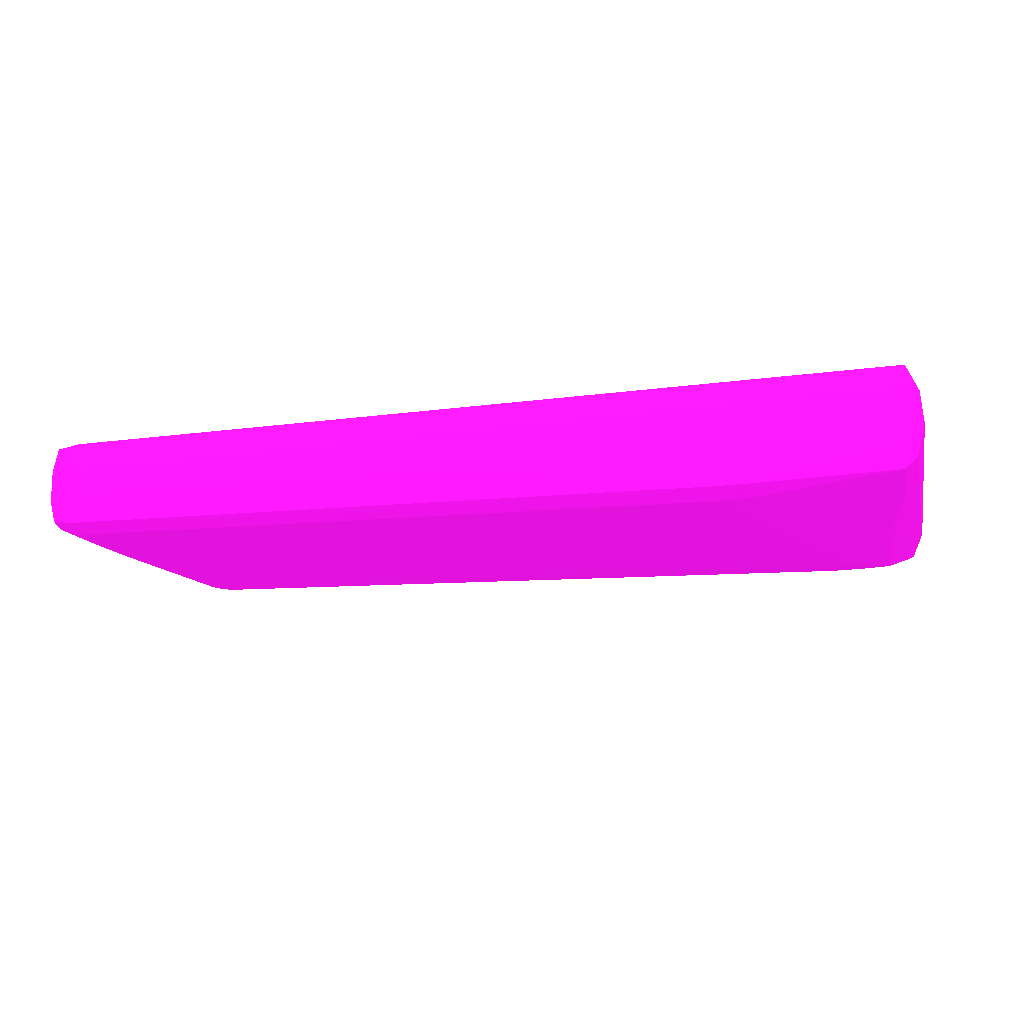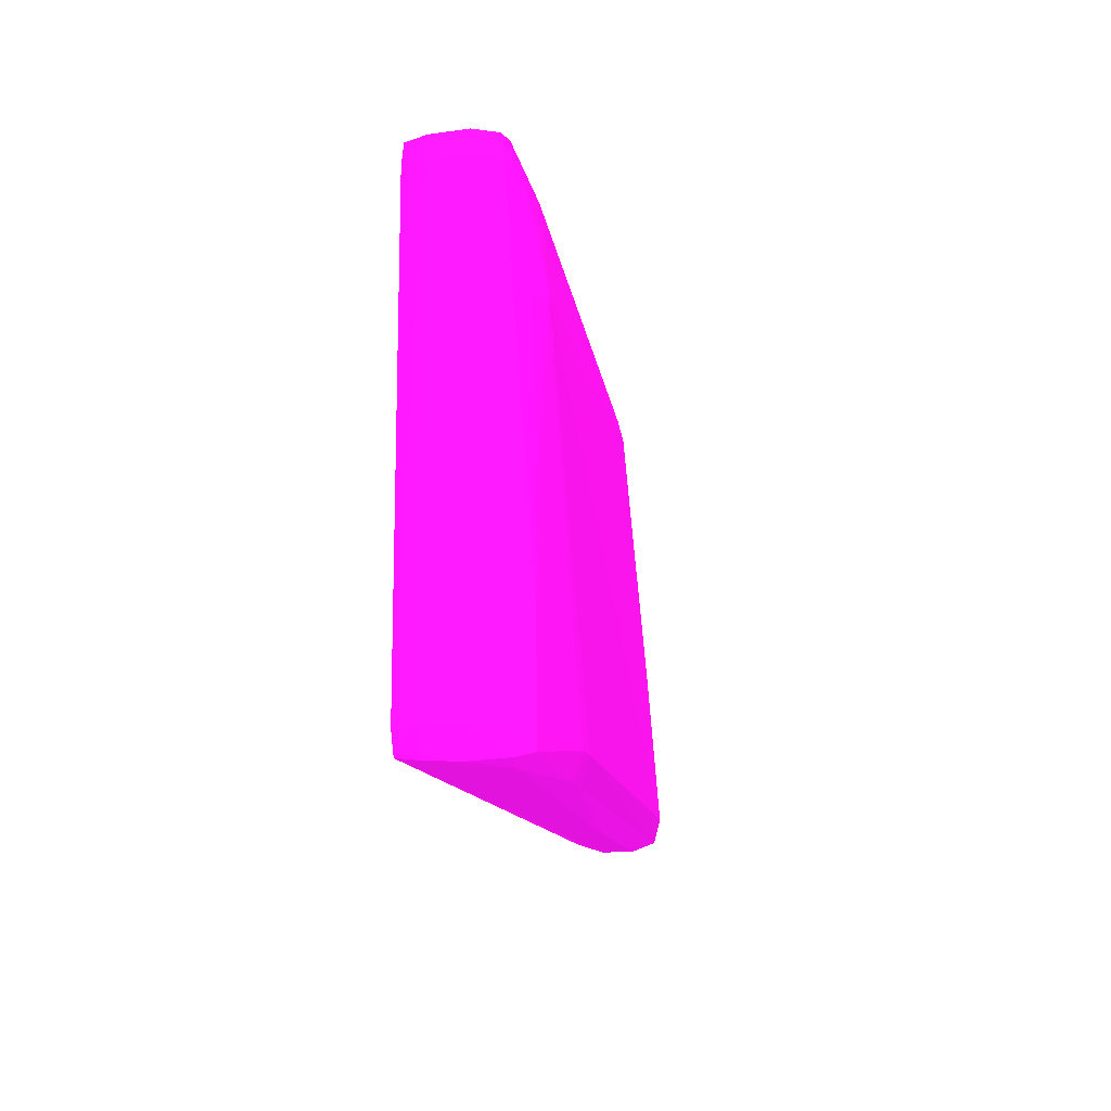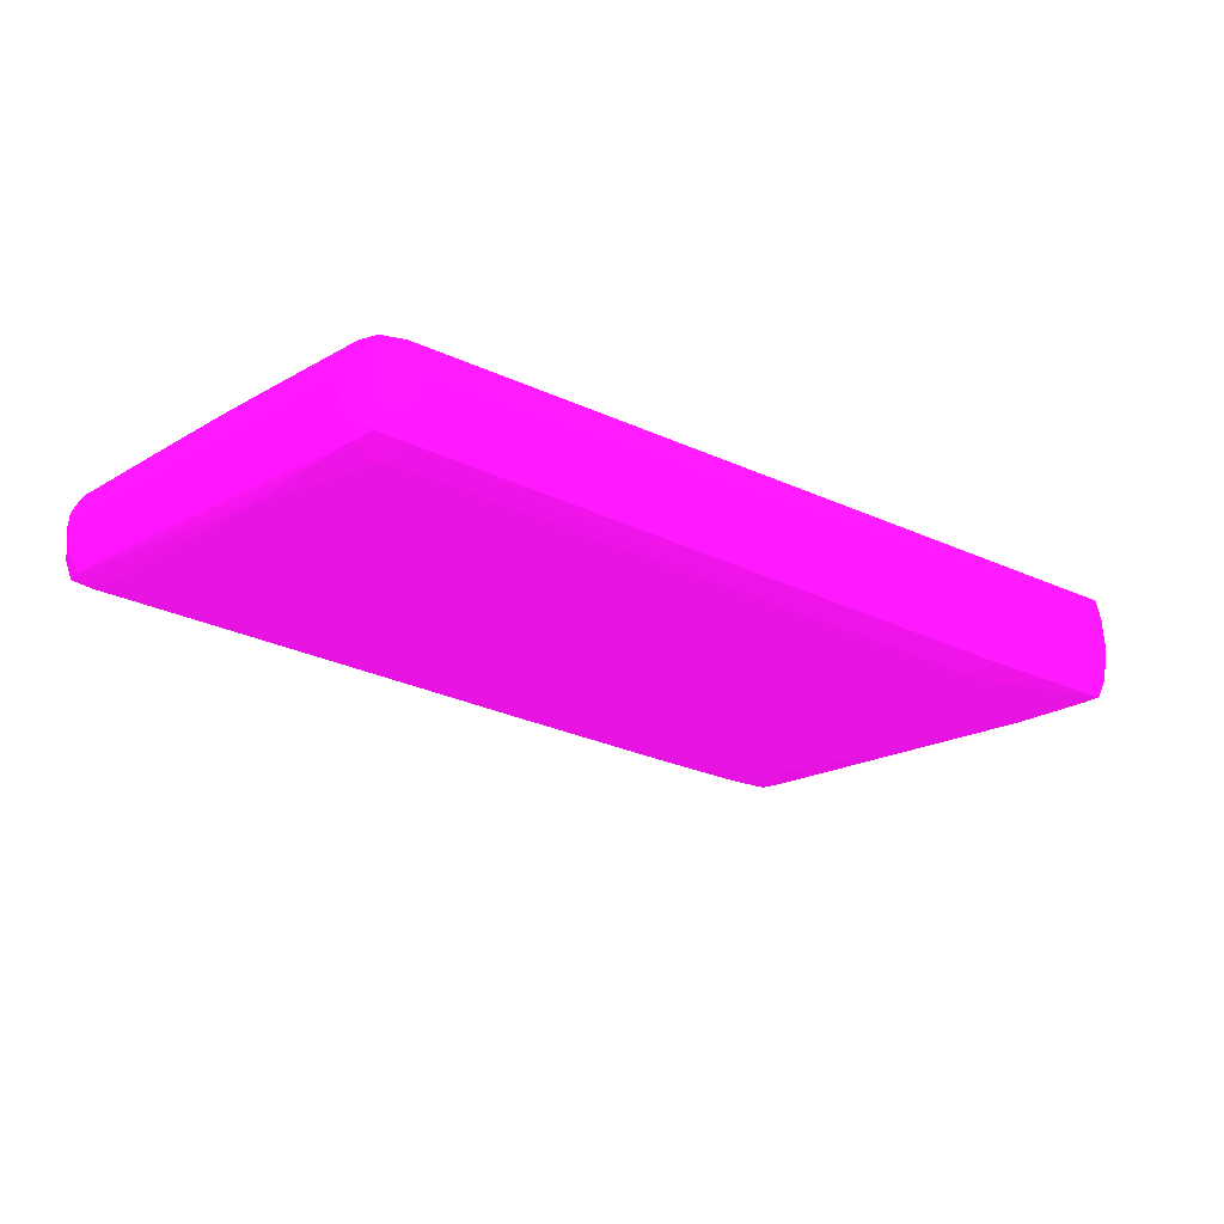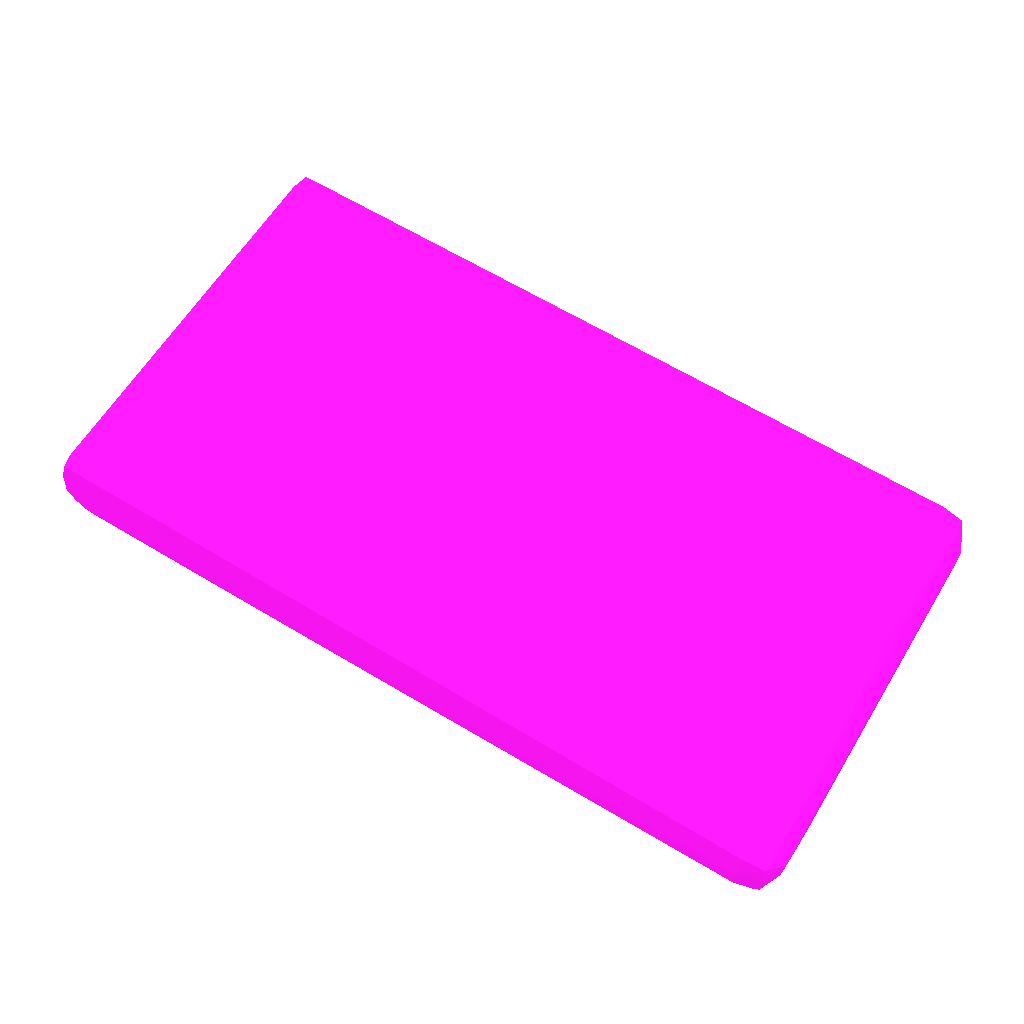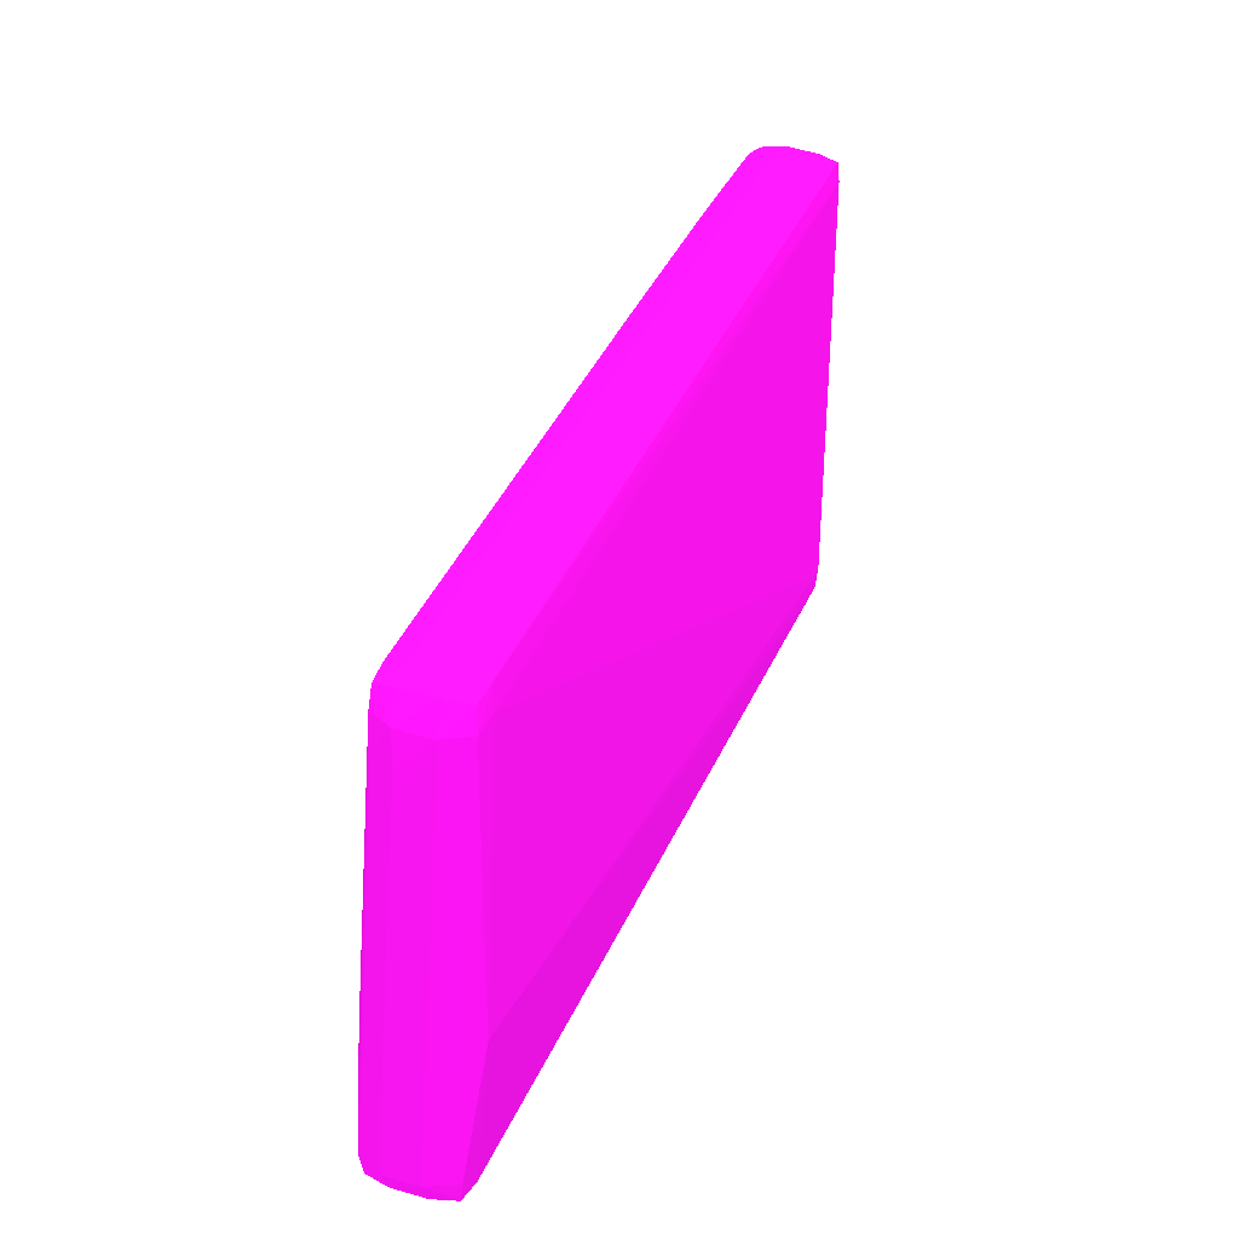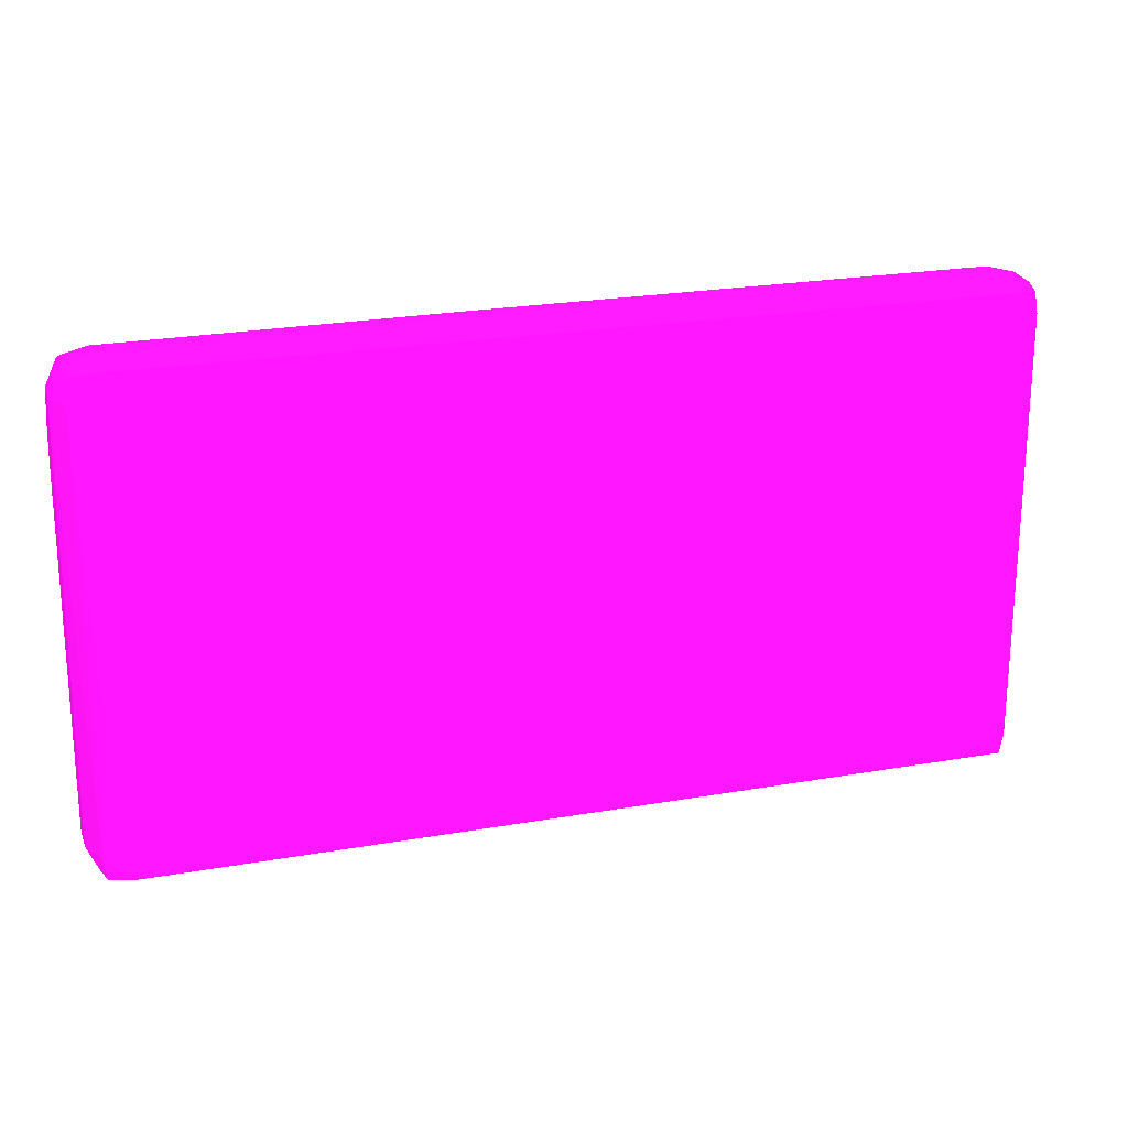
<metadata>
{"format":"obj","ext":"obj","renderer":"f3d","projection":"perspective","resolution":1024,"background":"white","views":[{"elev":-15.5,"azim":12.0,"up":"+Z"},{"elev":-11.5,"azim":97.8,"up":"+Y"},{"elev":-22.7,"azim":-41.1,"up":"+Z"},{"elev":62.0,"azim":-148.5,"up":"+Z"},{"elev":35.2,"azim":-70.4,"up":"+Y"},{"elev":21.9,"azim":-18.2,"up":"+Y"}]}
</metadata>
<code>
v 0.06179 0.03515 -0.1009 0.6941 0.05882 0.6667
v 0.08594 0.03509 -0.1033 0.6941 0.05882 0.6667
v 0.06179 0.03498 -0.1033 0.6941 0.05882 0.6667
v 0.05985 0.03443 -0.1033 0.6941 0.05882 0.6667
v 0.05974 0.03453 -0.1009 0.6941 0.05882 0.6667
v 0.06004 0.03428 -0.09932 0.6941 0.05882 0.6667
v 0.06179 0.03445 -0.09919 0.6941 0.05882 0.6667
v 0.1238 0.03414 -0.09947 0.6941 0.05882 0.6667
v 0.1222 0.03508 -0.1033 0.6941 0.05882 0.6667
v 0.1222 0.03456 -0.1052 0.6941 0.05882 0.6667
v 0.1125 0.03454 -0.1053 0.6941 0.05882 0.6667
v 0.1101 0.03454 -0.1053 0.6941 0.05882 0.6667
v 0.09801 0.03455 -0.1052 0.6941 0.05882 0.6667
v 0.06179 0.03429 -0.1048 0.6941 0.05882 0.6667
v 0.0602 0.03415 -0.1047 0.6941 0.05882 0.6667
v 0.05905 0.03267 -0.1033 0.6941 0.05882 0.6667
v 0.05895 0.03267 -0.1009 0.6941 0.05882 0.6667
v 0.05984 0.03267 -0.09922 0.6941 0.05882 0.6667
v 0.06173 0.0327 -0.09914 0.6941 0.05882 0.6667
v 0.124 0.03267 -0.09936 0.6941 0.05882 0.6667
v 0.1248 0.03267 -0.1009 0.6941 0.05882 0.6667
v 0.1241 0.03441 -0.1009 0.6941 0.05882 0.6667
v 0.1242 0.03456 -0.1033 0.6941 0.05882 0.6667
v 0.124 0.03434 -0.105 0.6941 0.05882 0.6667
v 0.1222 0.03267 -0.106 0.6941 0.05882 0.6667
v 0.1197 0.03267 -0.1061 0.6941 0.05882 0.6667
v 0.1173 0.03267 -0.1062 0.6941 0.05882 0.6667
v 0.1197 0.03454 -0.1053 0.6941 0.05882 0.6667
v 0.1173 0.03451 -0.1053 0.6941 0.05882 0.6667
v 0.06179 0.03267 -0.1052 0.6941 0.05882 0.6667
v 0.0956 0.03267 -0.1058 0.6941 0.05882 0.6667
v 0.05995 0.03267 -0.1048 0.6941 0.05882 0.6667
v 0.05909 0.006104 -0.1057 0.6941 0.05882 0.6667
v 0.05898 0.003689 -0.1057 0.6941 0.05882 0.6667
v 0.05895 0.03025 -0.1033 0.6941 0.05882 0.6667
v 0.05984 0.03025 -0.105 0.6941 0.05882 0.6667
v 0.05976 0.02784 -0.1051 0.6941 0.05882 0.6667
v 0.05891 0.02784 -0.1033 0.6941 0.05882 0.6667
v 0.05889 0.001274 -0.1033 0.6941 0.05882 0.6667
v 0.05977 0.001274 -0.1012 0.6941 0.05882 0.6667
v 0.0601 0.02301 -0.09945 0.6941 0.05882 0.6667
v 0.06018 0.02059 -0.09949 0.6941 0.05882 0.6667
v 0.06027 0.01817 -0.09954 0.6941 0.05882 0.6667
v 0.06038 0.01576 -0.09959 0.6941 0.05882 0.6667
v 0.0605 0.01335 -0.09964 0.6941 0.05882 0.6667
v 0.06057 0.01204 -0.09967 0.6941 0.05882 0.6667
v 0.123 0.001274 -0.09929 0.6941 0.05882 0.6667
v 0.124 0.001274 -0.09929 0.6941 0.05882 0.6667
v 0.124 0.006104 -0.0993 0.6941 0.05882 0.6667
v 0.124 0.01093 -0.09931 0.6941 0.05882 0.6667
v 0.124 0.01817 -0.09933 0.6941 0.05882 0.6667
v 0.124 0.02059 -0.09933 0.6941 0.05882 0.6667
v 0.124 0.02784 -0.09935 0.6941 0.05882 0.6667
v 0.1248 0.001274 -0.1009 0.6941 0.05882 0.6667
v 0.125 0.03267 -0.1033 0.6941 0.05882 0.6667
v 0.124 0.01576 -0.09932 0.6941 0.05882 0.6667
v 0.124 0.003689 -0.09929 0.6941 0.05882 0.6667
v 0.1242 0.03267 -0.1052 0.6941 0.05882 0.6667
v 0.1222 0.02784 -0.1063 0.6941 0.05882 0.6667
v 0.1186 0.02664 -0.1069 0.6941 0.05882 0.6667
v 0.1185 0.02664 -0.1069 0.6941 0.05882 0.6667
v 0.06179 0.03025 -0.1054 0.6941 0.05882 0.6667
v 0.06052 0.01244 -0.1069 0.6941 0.05882 0.6667
v 0.06037 0.01093 -0.107 0.6941 0.05882 0.6667
v 0.06016 0.008519 -0.1071 0.6941 0.05882 0.6667
v 0.06 0.006104 -0.1072 0.6941 0.05882 0.6667
v 0.05988 0.003689 -0.1073 0.6941 0.05882 0.6667
v 0.05979 0.001274 -0.1074 0.6941 0.05882 0.6667
v 0.05891 0.001274 -0.1057 0.6941 0.05882 0.6667
v 0.05972 -0.000602 -0.1033 0.6941 0.05882 0.6667
v 0.06001 -0.0003808 -0.1015 0.6941 0.05882 0.6667
v 0.06179 -0.000602 -0.1013 0.6941 0.05882 0.6667
v 0.1231 -0.0002417 -0.09941 0.6941 0.05882 0.6667
v 0.1238 -0.0002417 -0.09941 0.6941 0.05882 0.6667
v 0.125 0.001274 -0.1033 0.6941 0.05882 0.6667
v 0.125 0.003689 -0.1033 0.6941 0.05882 0.6667
v 0.1241 -0.0004129 -0.1009 0.6941 0.05882 0.6667
v 0.1243 0.001274 -0.1057 0.6941 0.05882 0.6667
v 0.1242 0.02059 -0.1055 0.6941 0.05882 0.6667
v 0.1242 0.02542 -0.1055 0.6941 0.05882 0.6667
v 0.1242 0.02784 -0.1054 0.6941 0.05882 0.6667
v 0.1234 0.007292 -0.1069 0.6941 0.05882 0.6667
v 0.1222 0.02542 -0.1064 0.6941 0.05882 0.6667
v 0.1188 0.02542 -0.1069 0.6941 0.05882 0.6667
v 0.1125 0.001274 -0.108 0.6941 0.05882 0.6667
v 0.1101 0.001274 -0.1081 0.6941 0.05882 0.6667
v 0.06179 0.001274 -0.108 0.6941 0.05882 0.6667
v 0.06179 0.008519 -0.1073 0.6941 0.05882 0.6667
v 0.06179 0.01261 -0.107 0.6941 0.05882 0.6667
v 0.06003 -0.0003559 -0.1073 0.6941 0.05882 0.6667
v 0.05974 -0.0005842 -0.1057 0.6941 0.05882 0.6667
v 0.06179 -0.00128 -0.1033 0.6941 0.05882 0.6667
v 0.0642 -0.00129 -0.1033 0.6941 0.05882 0.6667
v 0.06662 -0.001276 -0.1033 0.6941 0.05882 0.6667
v 0.1242 -0.0005128 -0.1033 0.6941 0.05882 0.6667
v 0.1239 -0.0003131 -0.1057 0.6941 0.05882 0.6667
v 0.1222 -0.0006341 -0.1033 0.6941 0.05882 0.6667
v 0.08836 -0.001262 -0.1057 0.6941 0.05882 0.6667
v 0.09077 -0.001233 -0.1057 0.6941 0.05882 0.6667
v 0.1243 0.003689 -0.1057 0.6941 0.05882 0.6667
v 0.1242 0.01817 -0.1056 0.6941 0.05882 0.6667
v 0.1235 4.4e-06 -0.107 0.6941 0.05882 0.6667
v 0.1235 0.001274 -0.107 0.6941 0.05882 0.6667
v 0.1234 0.003689 -0.1069 0.6941 0.05882 0.6667
v 0.1234 0.00568 -0.1069 0.6941 0.05882 0.6667
v 0.1223 0.01576 -0.1068 0.6941 0.05882 0.6667
v 0.1192 0.02301 -0.107 0.6941 0.05882 0.6667
v 0.1222 0.02301 -0.1065 0.6941 0.05882 0.6667
v 0.1222 0.02059 -0.1066 0.6941 0.05882 0.6667
v 0.1125 -0.0005877 -0.1075 0.6941 0.05882 0.6667
v 0.1101 -0.0006127 -0.1076 0.6941 0.05882 0.6667
v 0.09801 -0.0006056 -0.1076 0.6941 0.05882 0.6667
v 0.06904 -0.000577 -0.1075 0.6941 0.05882 0.6667
v 0.06179 -0.0005699 -0.1075 0.6941 0.05882 0.6667
v 0.06179 -0.001248 -0.1057 0.6941 0.05882 0.6667
v 0.07145 -0.001276 -0.1057 0.6941 0.05882 0.6667
v 0.07628 -0.001283 -0.1057 0.6941 0.05882 0.6667
v 0.08111 -0.001287 -0.1057 0.6941 0.05882 0.6667
v 0.0642 -0.001258 -0.1057 0.6941 0.05882 0.6667
v 0.1222 -0.000709 -0.1057 0.6941 0.05882 0.6667
v 0.1222 -8.121e-05 -0.107 0.6941 0.05882 0.6667
v 0.1077 -0.0006127 -0.1076 0.6941 0.05882 0.6667
f 1 2 3
f 1 3 4
f 1 4 5
f 1 5 6
f 1 6 7
f 1 7 8
f 1 8 9
f 1 9 2
f 2 9 10
f 2 10 11
f 2 11 12
f 2 12 13
f 2 13 3
f 3 14 15
f 3 15 4
f 3 13 14
f 4 15 16
f 4 16 5
f 5 16 17
f 5 17 6
f 6 17 18
f 6 18 7
f 7 18 19
f 7 19 20
f 7 20 8
f 8 20 21
f 8 21 22
f 8 22 9
f 9 22 23
f 9 23 24
f 9 24 10
f 10 24 25
f 10 25 26
f 10 26 27
f 10 27 28
f 10 28 11
f 11 28 29
f 11 29 27
f 11 27 13
f 11 13 12
f 13 27 14
f 14 30 15
f 14 27 31
f 14 31 30
f 15 32 16
f 15 30 32
f 16 33 34
f 16 34 35
f 16 35 17
f 16 32 36
f 16 36 37
f 16 37 33
f 17 35 38
f 17 38 39
f 17 39 40
f 17 40 18
f 18 40 41
f 18 41 42
f 18 42 43
f 18 43 44
f 18 44 45
f 18 45 46
f 18 46 19
f 19 46 47
f 19 47 48
f 19 48 49
f 19 49 50
f 19 50 51
f 19 51 52
f 19 52 53
f 19 53 20
f 20 53 21
f 21 54 55
f 21 55 22
f 21 53 52
f 21 52 51
f 21 51 56
f 21 56 57
f 21 57 48
f 21 48 54
f 22 55 23
f 23 55 24
f 24 55 58
f 24 58 25
f 25 58 59
f 25 59 60
f 25 60 26
f 26 60 27
f 27 29 28
f 27 60 61
f 27 61 31
f 30 62 63
f 30 63 32
f 30 31 61
f 30 61 62
f 32 63 64
f 32 64 65
f 32 65 66
f 32 66 67
f 32 67 36
f 33 37 68
f 33 68 34
f 34 68 69
f 34 69 35
f 35 69 38
f 36 67 68
f 36 68 37
f 38 69 39
f 39 70 71
f 39 71 40
f 39 69 70
f 40 46 45
f 40 45 44
f 40 44 43
f 40 43 42
f 40 42 41
f 40 71 72
f 40 72 46
f 46 72 73
f 46 73 47
f 47 73 74
f 47 74 48
f 48 74 54
f 48 57 49
f 49 57 56
f 49 56 51
f 49 51 50
f 54 75 76
f 54 76 55
f 54 74 77
f 54 77 75
f 55 76 78
f 55 78 79
f 55 79 80
f 55 80 81
f 55 81 58
f 58 81 82
f 58 82 83
f 58 83 59
f 59 83 60
f 60 83 84
f 60 84 85
f 60 85 86
f 60 86 61
f 61 86 87
f 61 87 88
f 61 88 89
f 61 89 62
f 62 89 63
f 63 89 88
f 63 88 87
f 63 87 64
f 64 87 65
f 65 87 66
f 66 87 67
f 67 87 68
f 68 90 69
f 68 87 90
f 69 90 91
f 69 91 70
f 70 92 71
f 70 91 92
f 71 92 72
f 72 92 93
f 72 93 73
f 73 93 74
f 74 93 94
f 74 94 77
f 75 77 95
f 75 95 96
f 75 96 78
f 75 78 76
f 77 97 95
f 77 94 98
f 77 98 99
f 77 99 97
f 78 100 101
f 78 101 79
f 78 96 102
f 78 102 103
f 78 103 100
f 79 101 103
f 79 103 80
f 80 103 104
f 80 104 81
f 81 104 105
f 81 105 82
f 82 106 83
f 82 105 85
f 82 85 107
f 82 107 84
f 82 84 106
f 83 106 108
f 83 108 84
f 84 107 85
f 84 108 109
f 84 109 106
f 85 105 103
f 85 103 102
f 85 102 110
f 85 110 86
f 86 110 111
f 86 111 112
f 86 112 113
f 86 113 114
f 86 114 87
f 87 114 90
f 90 114 115
f 90 115 91
f 91 115 92
f 92 115 119
f 92 119 93
f 93 116 117
f 93 117 118
f 93 118 98
f 93 98 94
f 93 119 116
f 95 97 120
f 95 120 96
f 96 120 102
f 97 99 120
f 98 118 111
f 98 111 99
f 99 111 110
f 99 110 120
f 100 103 101
f 102 120 121
f 102 121 110
f 103 105 104
f 106 109 108
f 110 121 120
f 111 122 112
f 111 118 117
f 111 117 122
f 112 122 117
f 112 117 116
f 112 116 113
f 113 116 114
f 114 116 119
f 114 119 115

</code>
